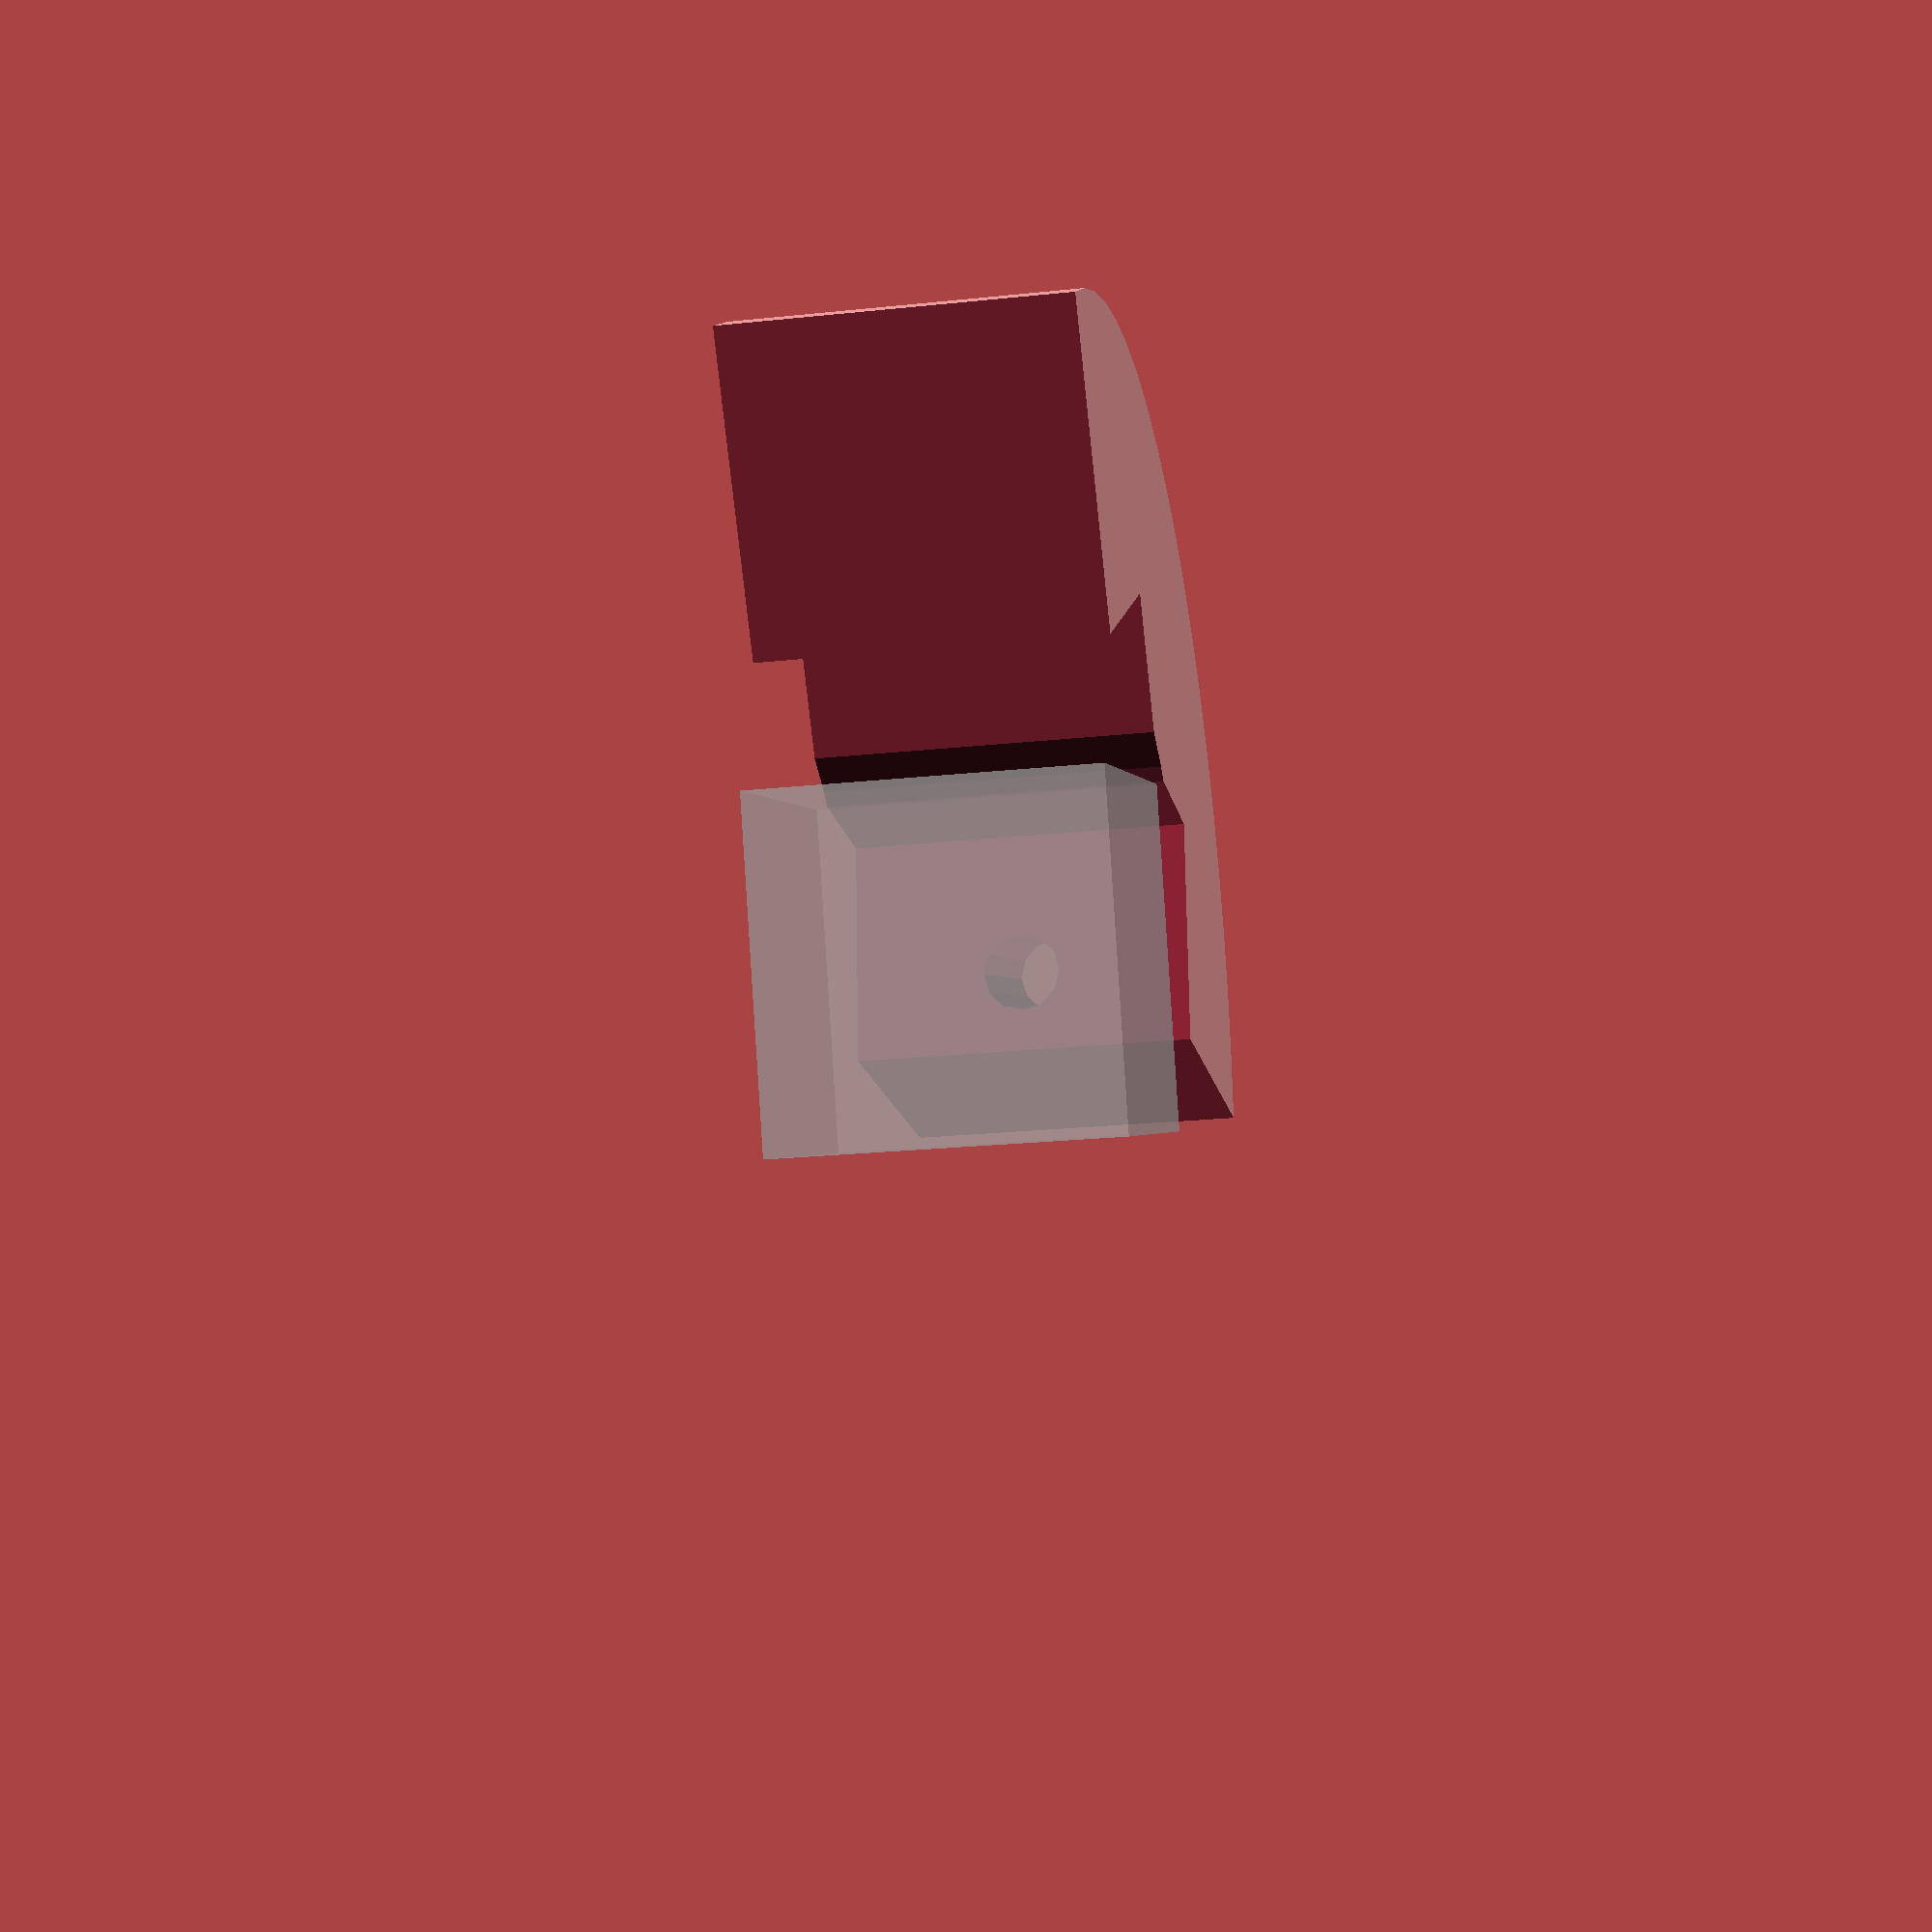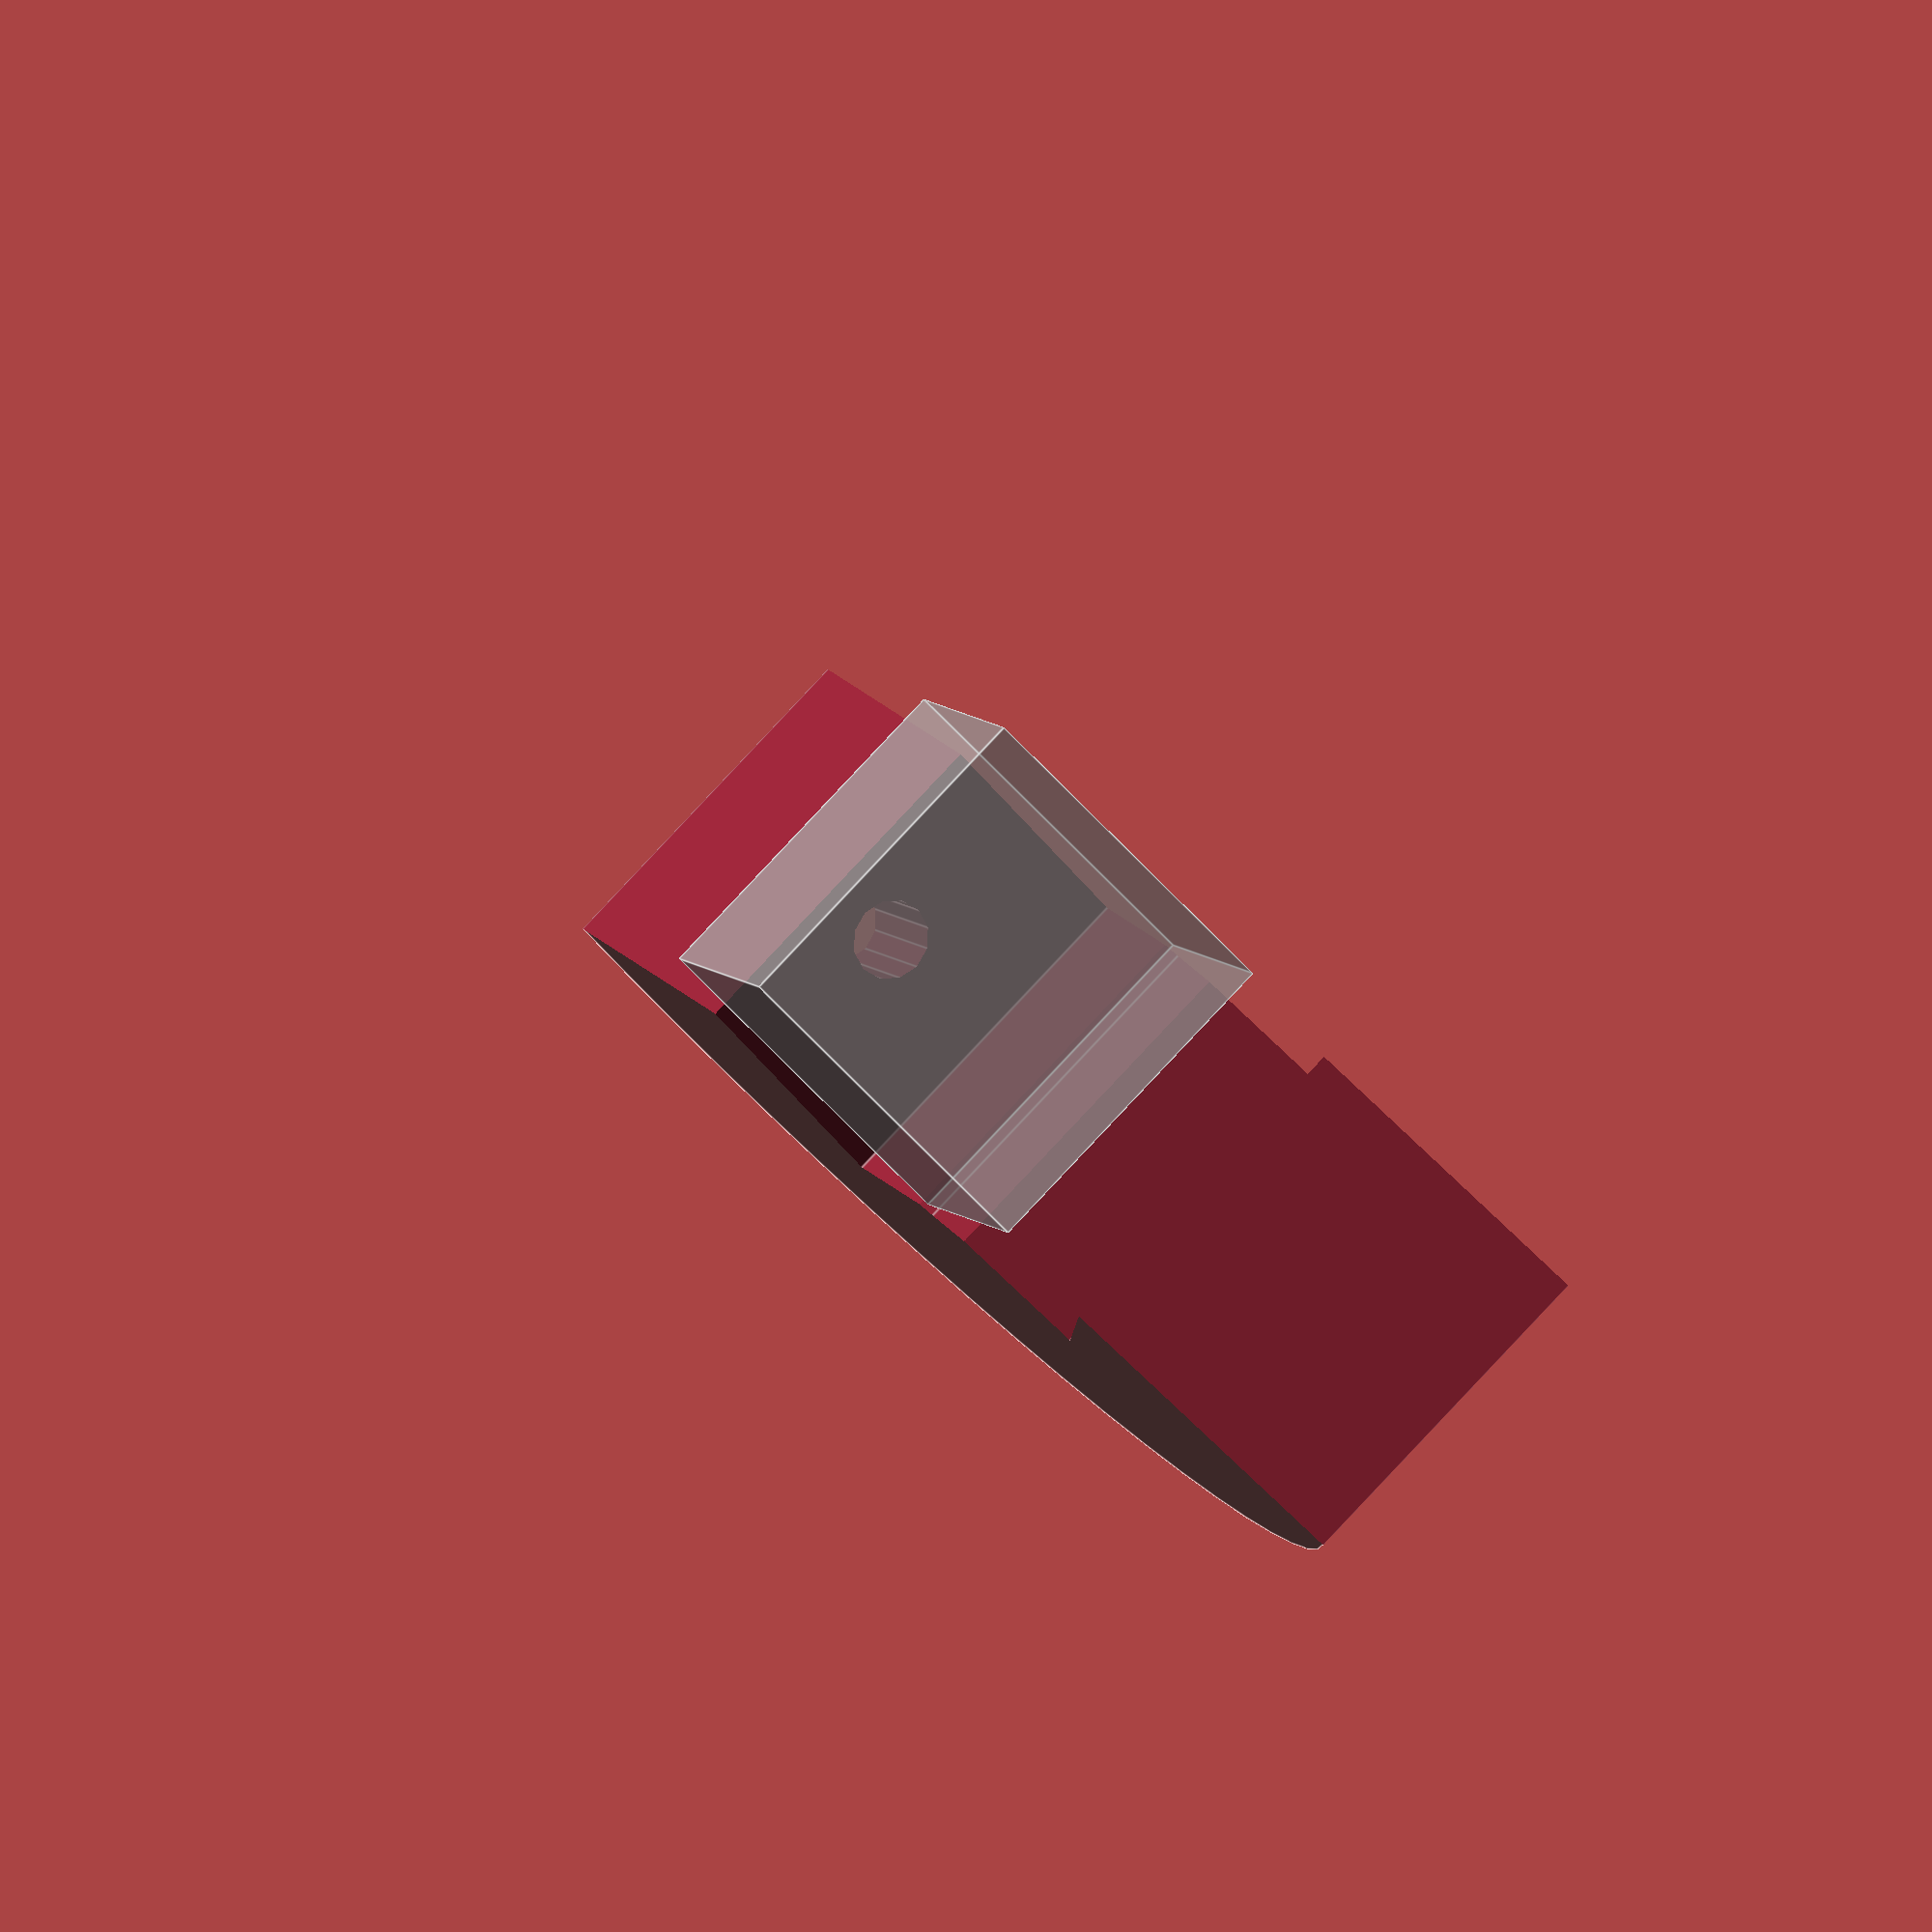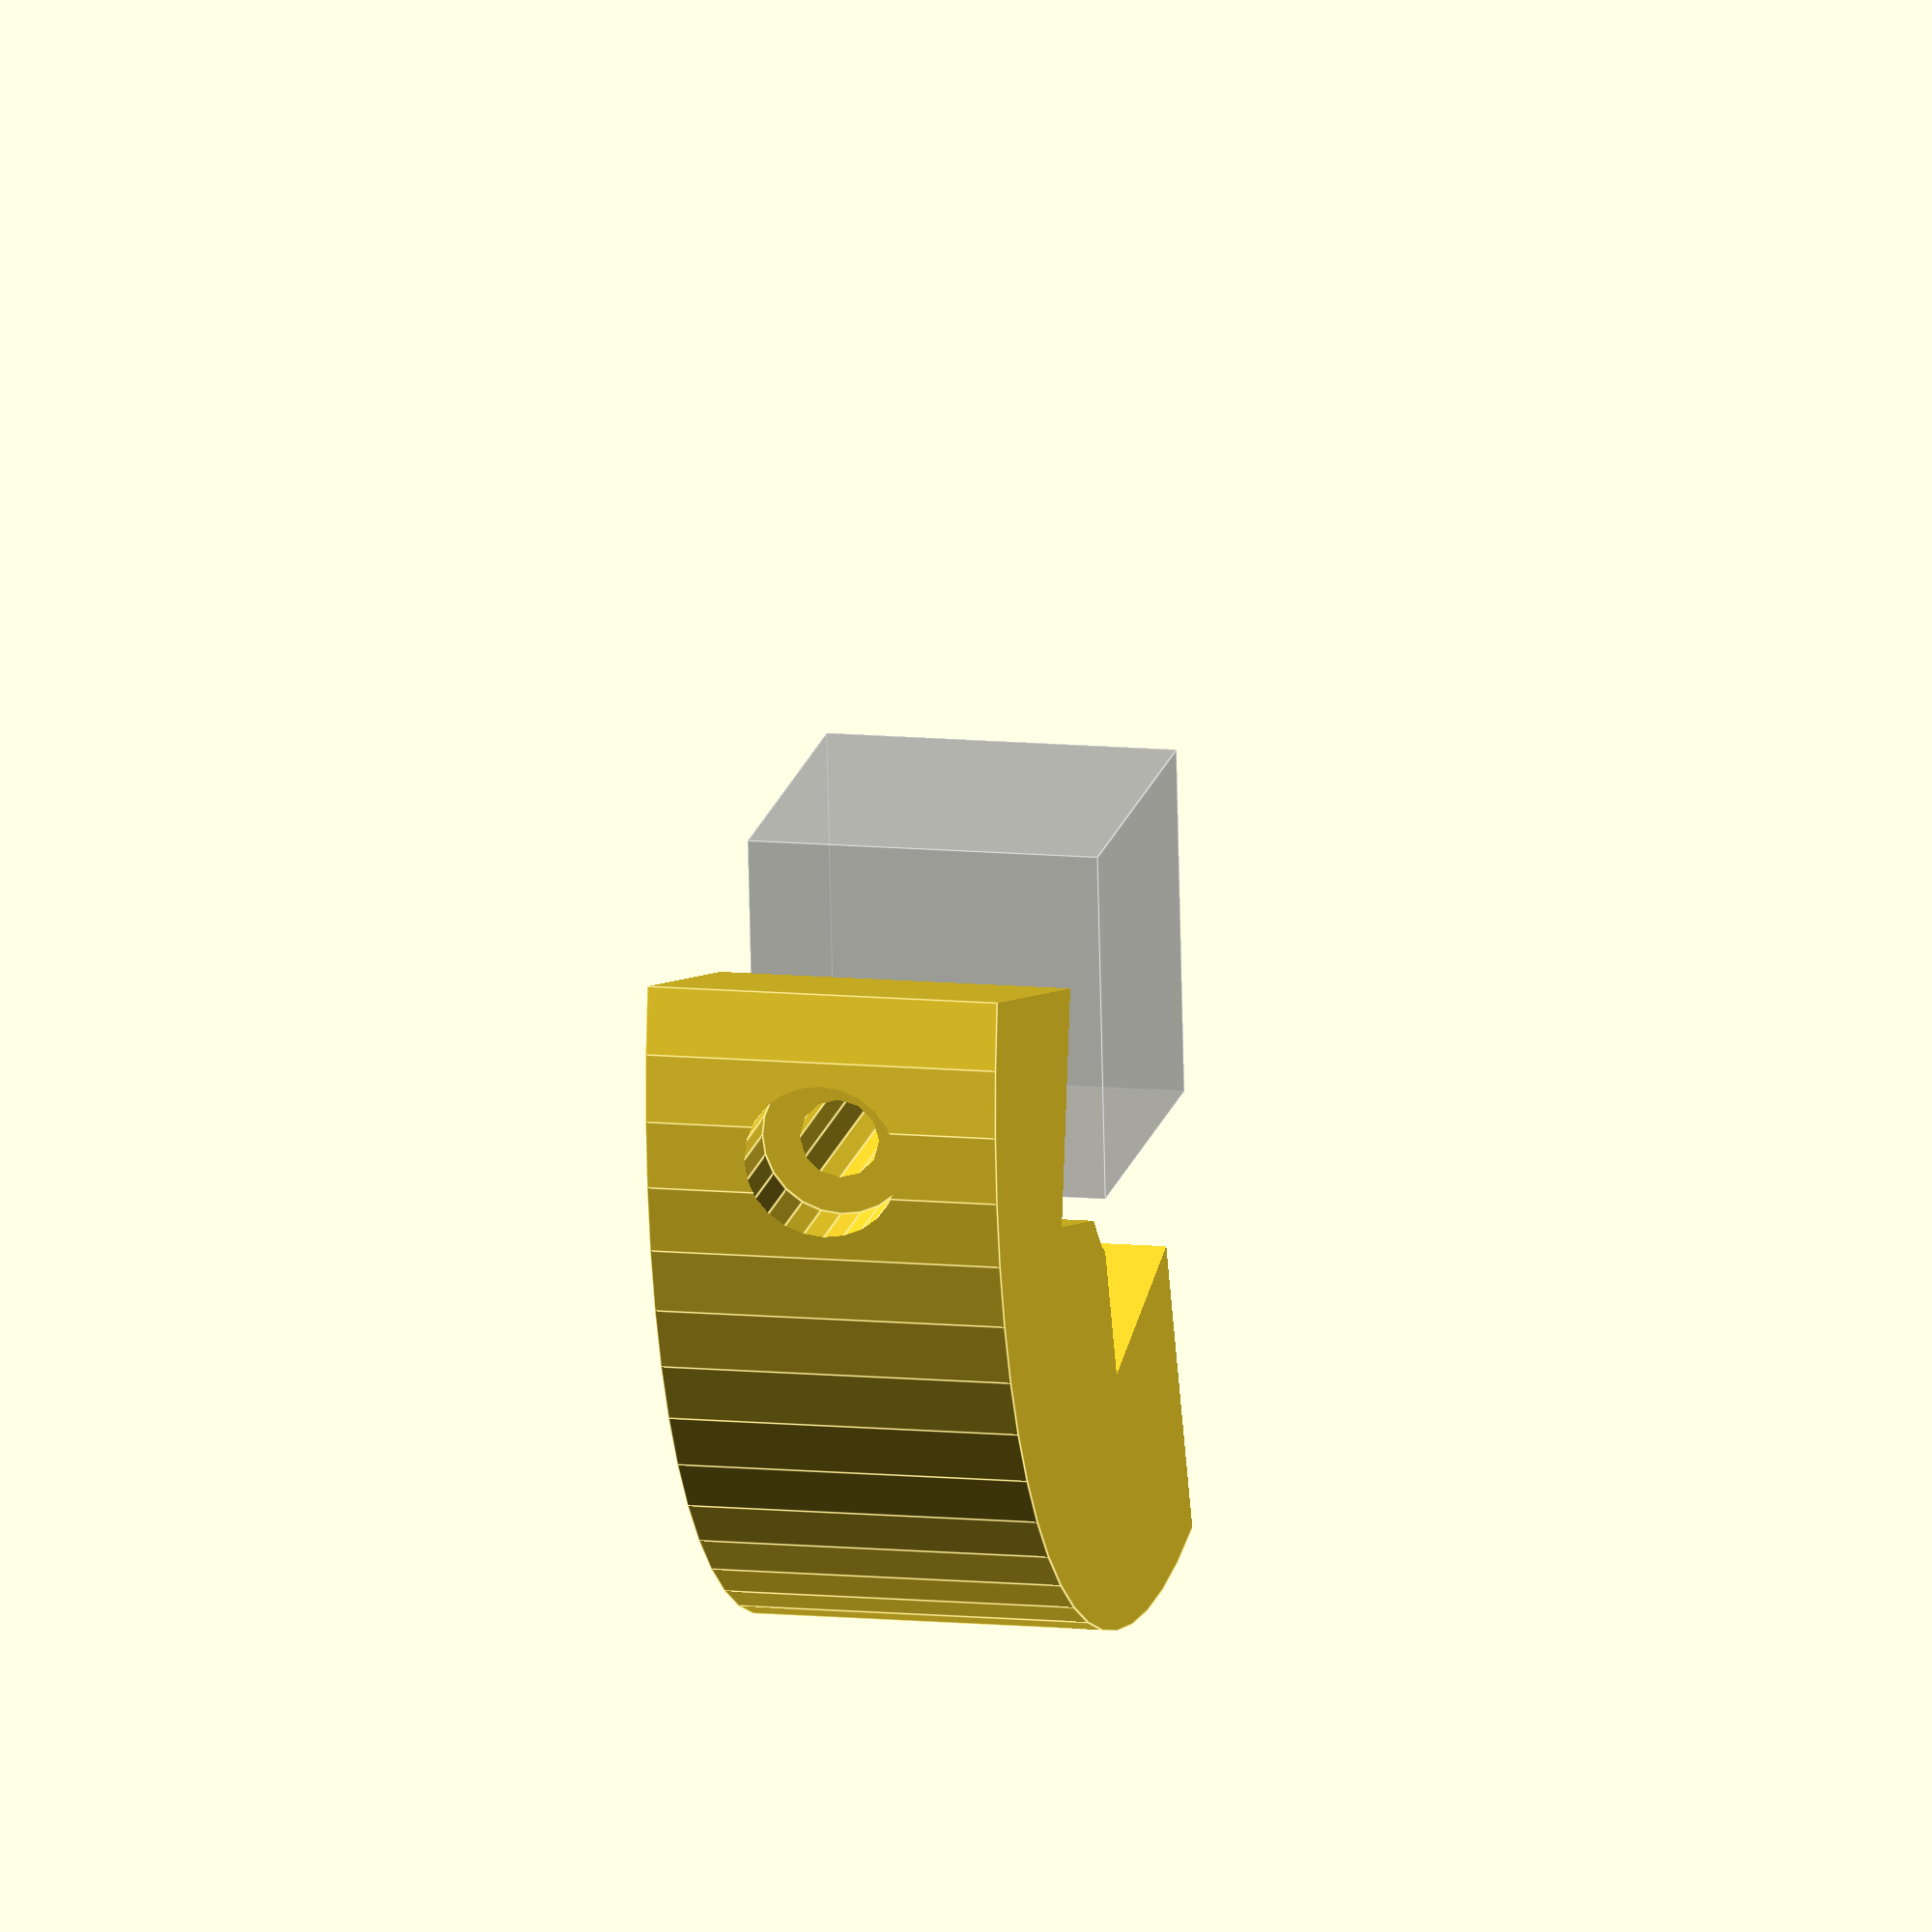
<openscad>
radius = 27.5;

module corner() {
  difference() {
    cylinder(h=15, r=radius, center=true, $fn=60);
    // Remove back half of cylinder.
    translate([0, radius, 0])
      cube([2*radius, 2*radius, 20], center=true);
    // Center round.
    rotate([0, 0, 45])
      cylinder(r=radius-15, h=16, center=true);
    // Horizontal OpenBeam frame pieces.
    rotate([0, 0, -30]) translate([radius-7.5, 30, 0])
      cube([15.1, 60, 16], center=true);
    rotate([0, 0, 30]) translate([-radius+7.5, 30, 0])
      cube([15.1, 60, 16], center=true);
    // Frame brackets under the corner.
    rotate([0, 0, -30]) translate([radius-20, 20, 0])
      cube([12, 60, 16], center=true);
    rotate([0, 0, 30]) translate([-radius+20, 20, 0])
      cube([12, 60, 16], center=true);
    // Screw holes.
    for (a = [-45, 45]) {
      rotate([0, 0, a]) rotate([90, 0, 0]) {
	cylinder(r=1.7, h=60, center=true, $fn=12);
	translate([0, 0, radius])
	  cylinder(r=3.3, h=7, center=true, $fn=24);
      }
    }
  }
}

translate([0, 0, 7.5]) {
  corner();
  % rotate([0, 0, 45]) cube([15, 15, 15], center=true);
}

</openscad>
<views>
elev=201.3 azim=334.8 roll=79.1 proj=p view=wireframe
elev=97.8 azim=207.1 roll=316.9 proj=o view=edges
elev=347.9 azim=39.3 roll=282.8 proj=o view=edges
</views>
